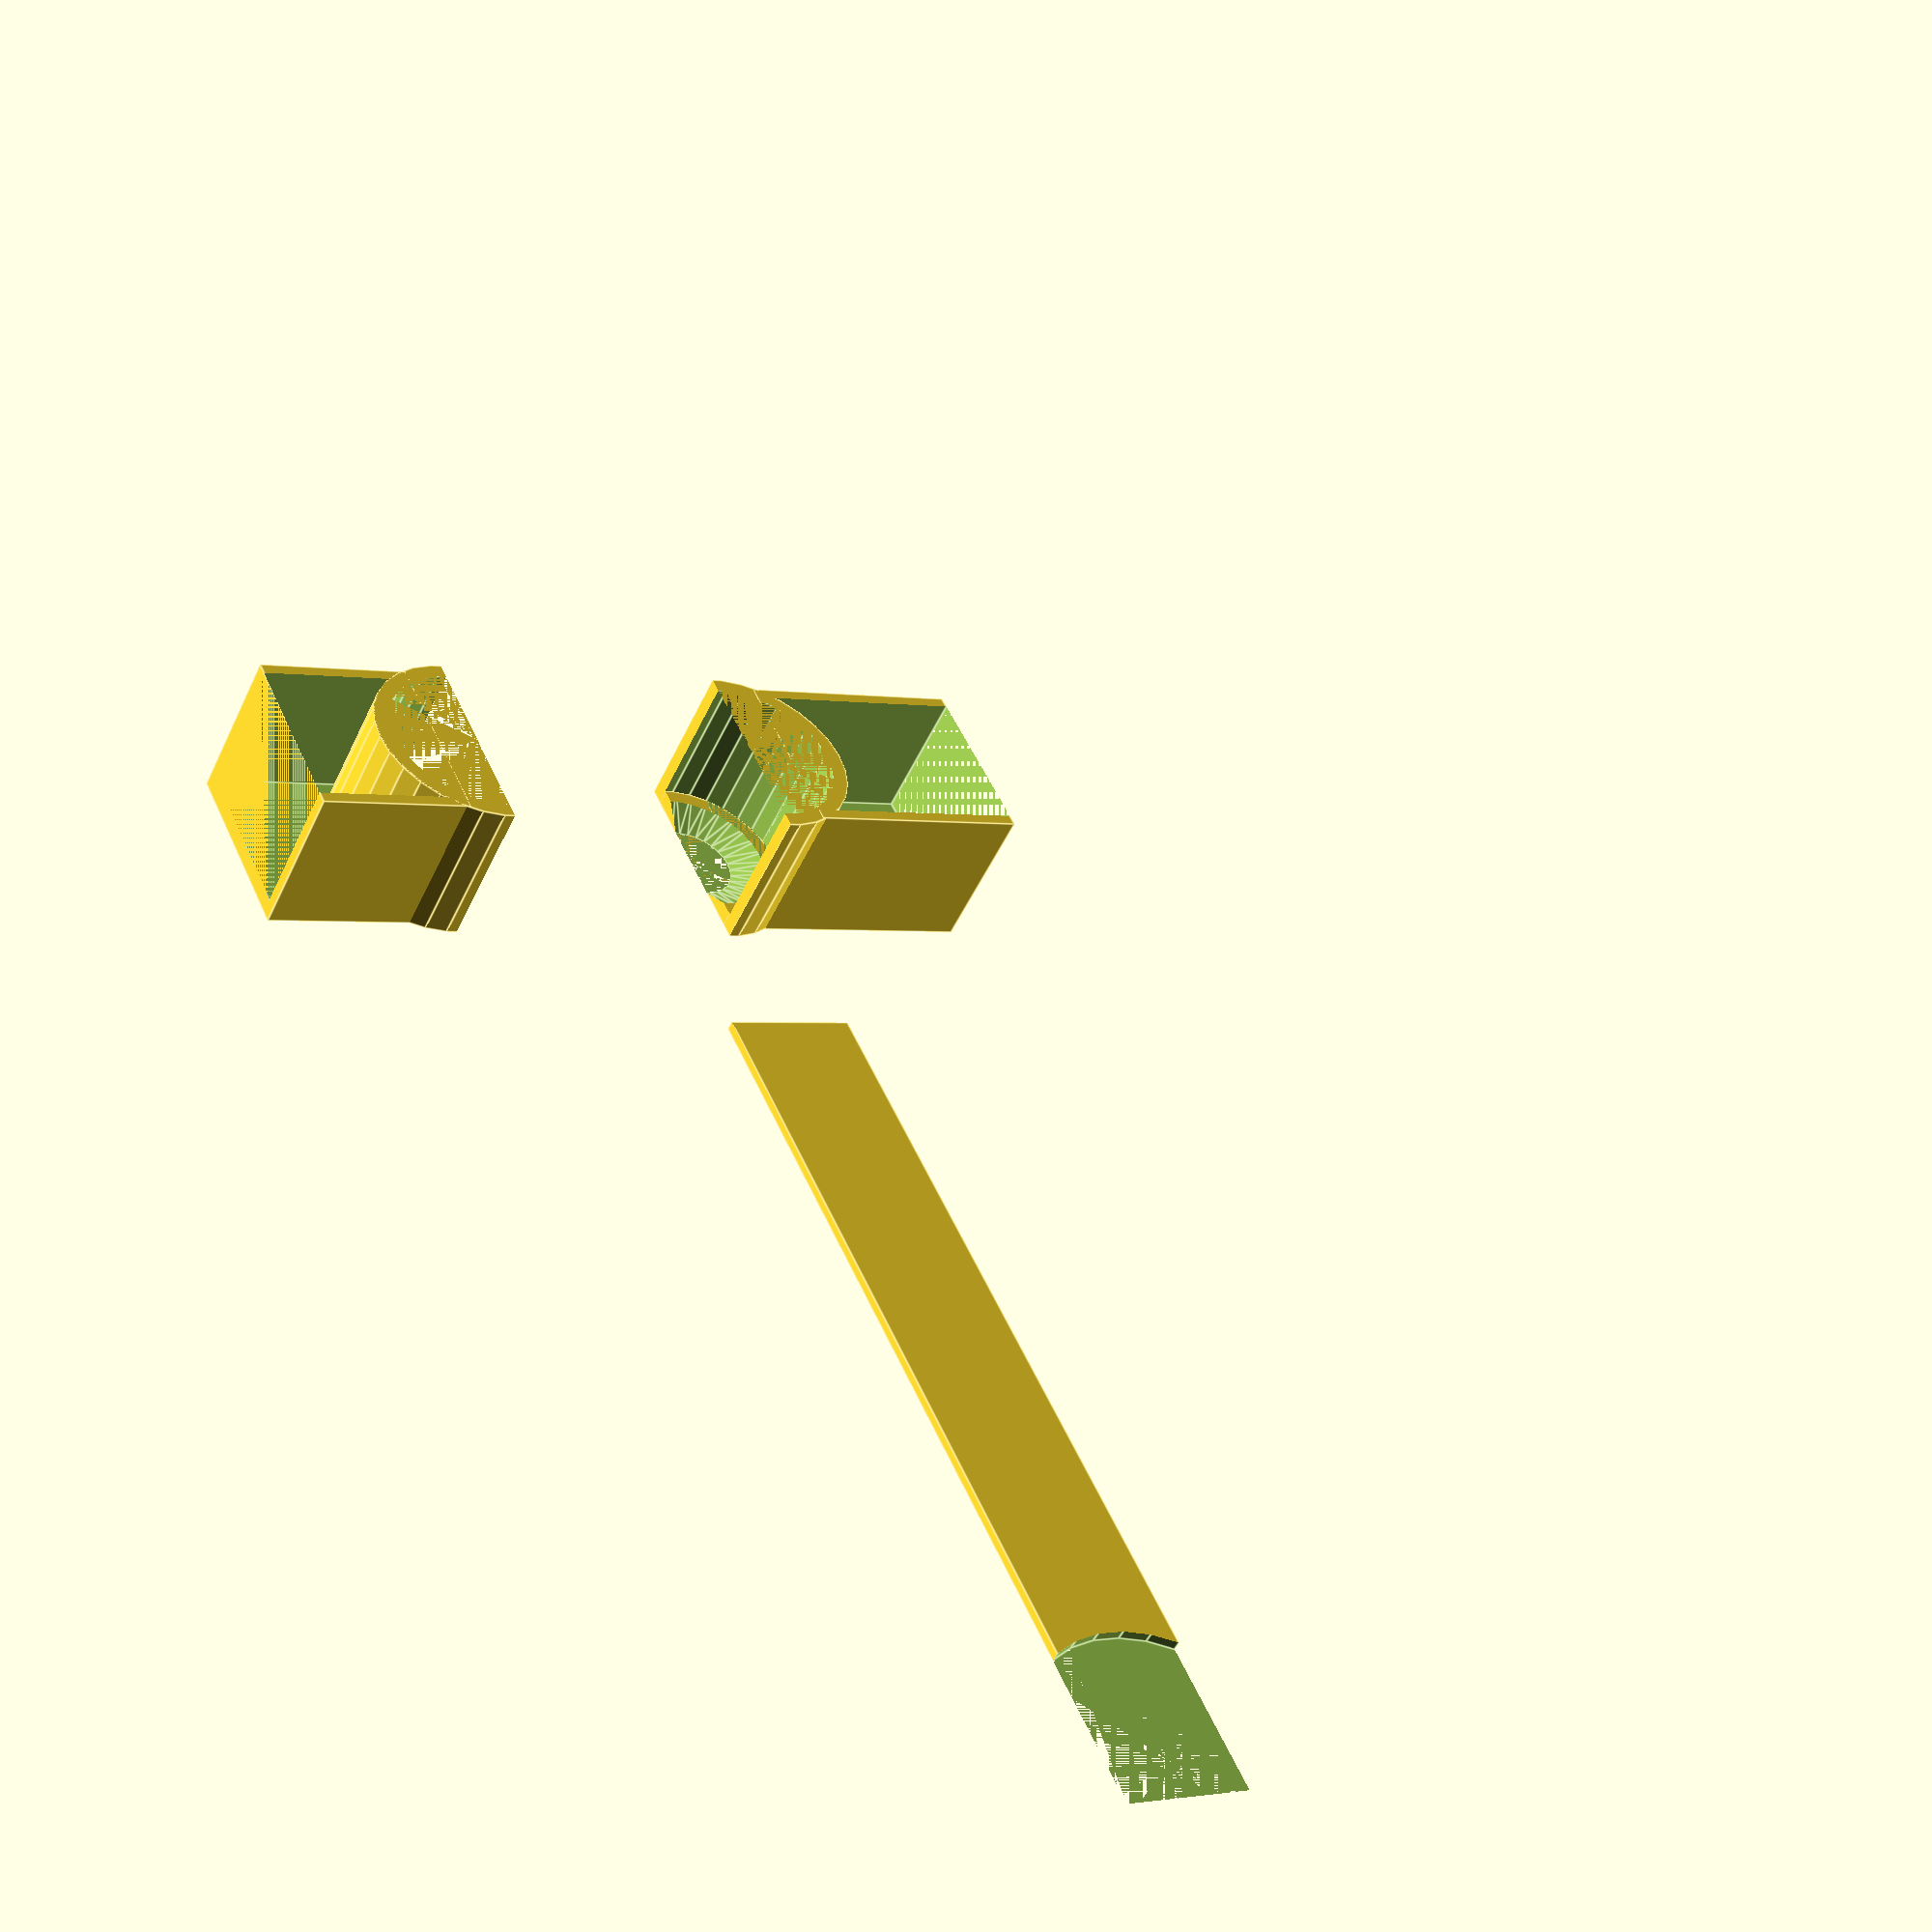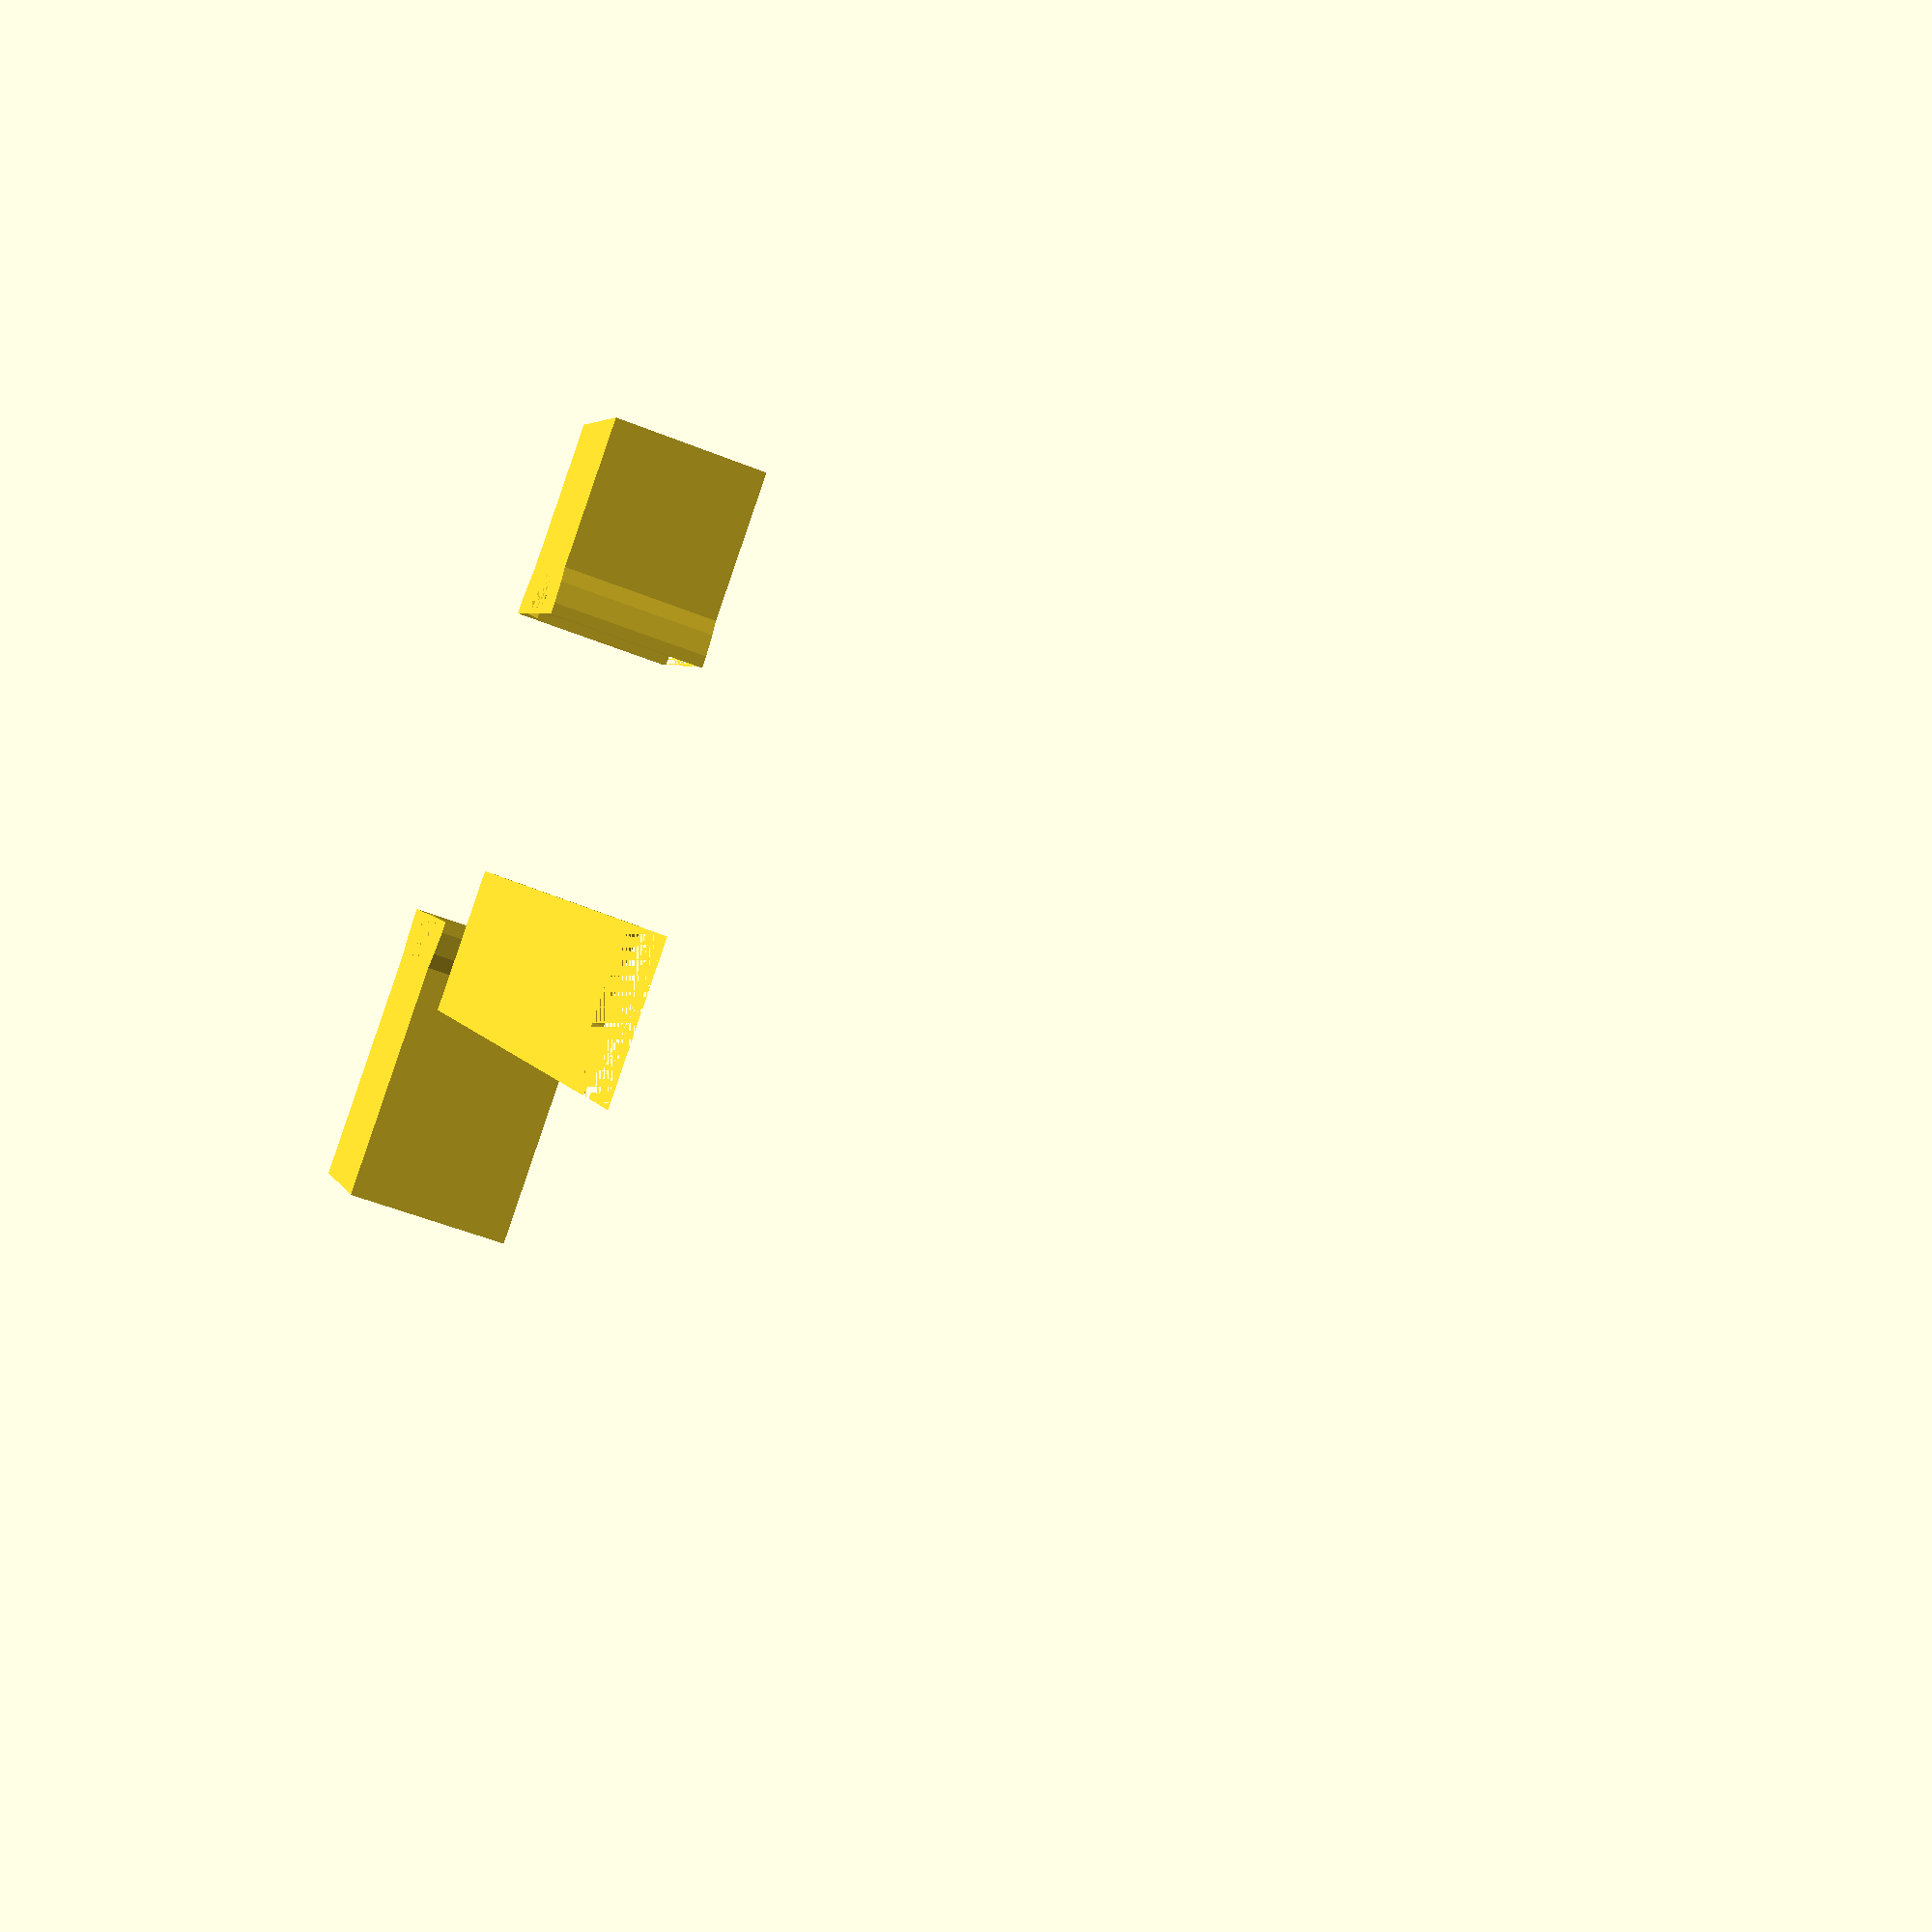
<openscad>
h = 20;
innerr = 11.5;
outerr = 13.5;
pennyradius = 10;
pennyheight = 1.52;
length1 = 10;

module hollowcylinder() {
    difference() {
        cylinder(h, outerr, outerr);
        cylinder(h, innerr, innerr);
    }
}

module halfcylinder () {
    intersection() {
        hollowcylinder();
        translate([0,-outerr,0]) {
            cube([outerr,2*outerr,100]);
        }
    }
}

module rotatedhalfcyl() {
    translate([-40, 0, 0]) {
        rotate([0, 0, 180]) {
            halfcylinder();
        }
    }
}

module innerportion() {
    difference() {
        cylinder(2, innerr, innerr);
        cylinder(3, innerr - 6, innerr);
        
    }
}

module innerhalf(){
    intersection() {
        innerportion();
        translate([0, -innerr, 0]) cube([innerr, 2*innerr, 5]);
    }
}

module transinnerhalf() {
    translate([-40, 0, 0]) {
        rotate([0, 0, 180]) innerhalf();
    }
}

module pennystuff(length) {
    difference() {
        translate([outerr - 6, -1.2*pennyradius, 0]) {
                difference() {
                    cube([length*length1, 2.4*pennyradius, h]);
                    translate([0, 0.15*pennyradius, 2]) cube([length*length1, 2.1*pennyradius, h]);
            }
        }
        cylinder(h, outerr, outerr);
    }
}

module entrance() {
    translate([-2, 0, 0]) pennystuff(2);
}

module exit() {
    rotate([0, 0, 180]) {
        translate([38, 0 , 0]) pennystuff(3); 
    }  
}

module finger() {
    difference() {
        cube([1.75*pennyradius, 120, 0.8*pennyheight]);
        translate ([0.5*1.75*pennyradius, 115, 0]) cylinder(pennyheight, 1.75*pennyradius, 1.75*pennyradius);
    }
}

module transfinger() {
    translate([-50, 30, 0]) finger();
}

innerhalf();

transinnerhalf();

rotatedhalfcyl();

halfcylinder();

entrance();

exit();

transfinger();
</openscad>
<views>
elev=50.5 azim=154.0 roll=335.4 proj=p view=edges
elev=51.4 azim=216.8 roll=246.3 proj=p view=solid
</views>
